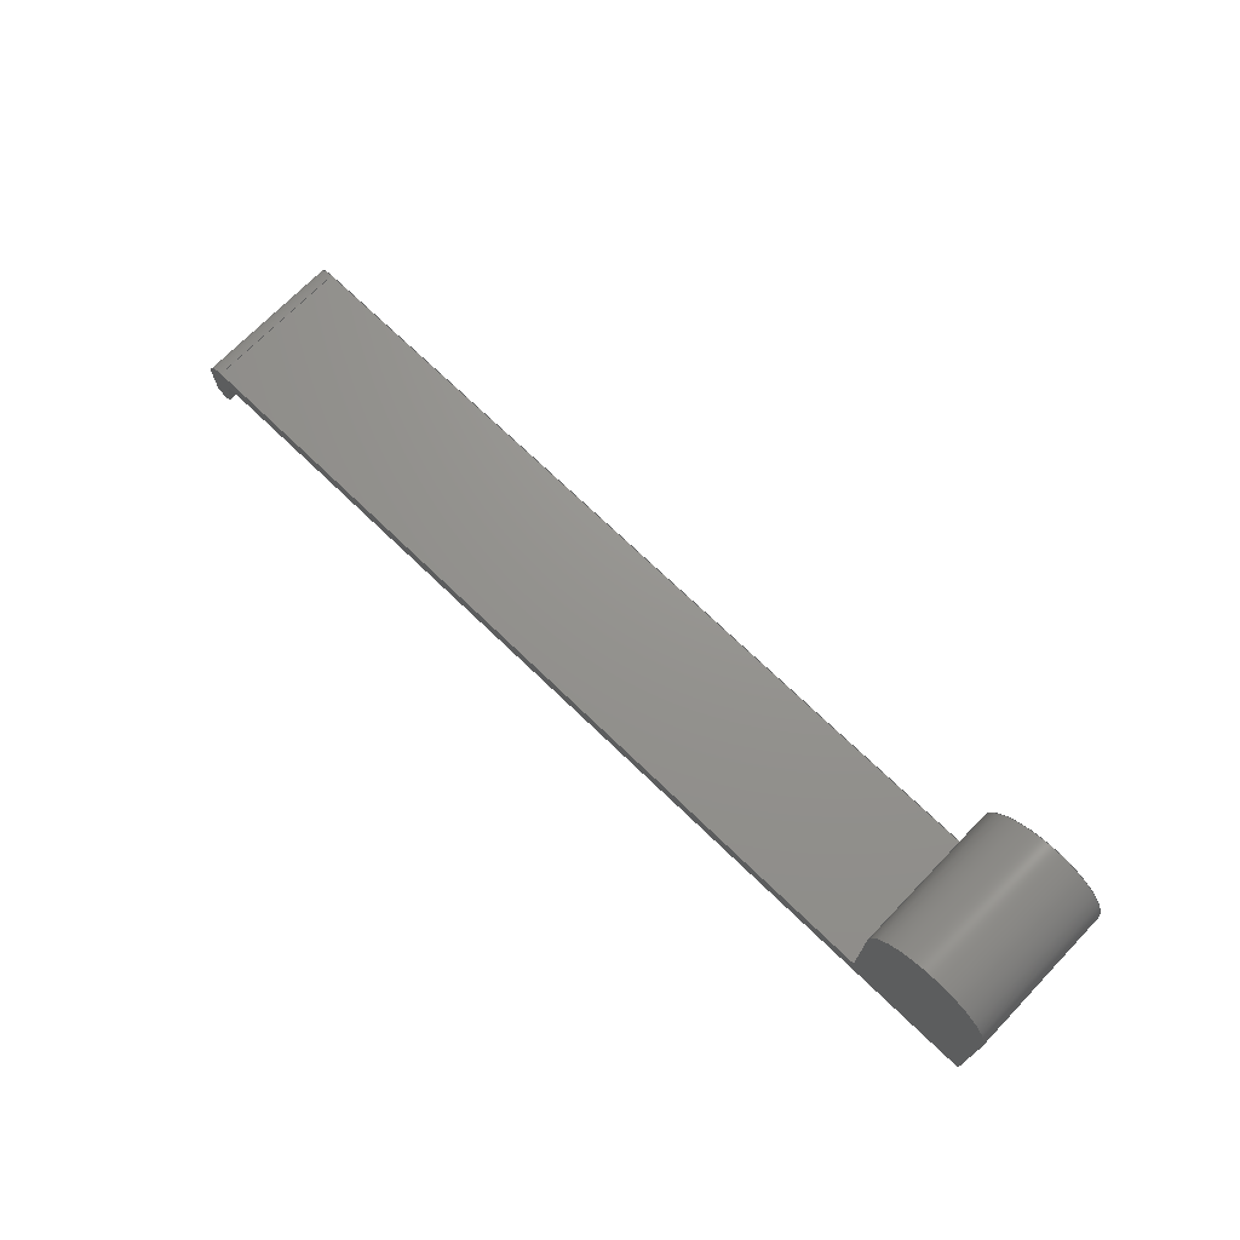
<metadata>
{"format":"step","ext":"stp","renderer":"f3d","projection":"perspective","resolution":1024,"background":"white","views":[{"elev":71.1,"azim":44.0,"up":"+Y"}]}
</metadata>
<code>
ISO-10303-21;
DATA;
#1=MECHANICAL_DESIGN_GEOMETRIC_PRESENTATION_REPRESENTATION('',(#4),#438);
#2=SHAPE_REPRESENTATION_RELATIONSHIP('SRR','None',#450,#3);
#3=ADVANCED_BREP_SHAPE_REPRESENTATION('',(#5),#437);
#4=STYLED_ITEM('',(#459),#5);
#5=MANIFOLD_SOLID_BREP('Solid1',#260);
#6=PLANE('',#271);
#7=PLANE('',#272);
#8=PLANE('',#273);
#9=PLANE('',#278);
#10=PLANE('',#279);
#11=PLANE('',#280);
#12=PLANE('',#281);
#13=PLANE('',#282);
#14=PLANE('',#284);
#15=PLANE('',#285);
#16=PLANE('',#287);
#17=FACE_OUTER_BOUND('',#31,.T.);
#18=FACE_OUTER_BOUND('',#32,.T.);
#19=FACE_OUTER_BOUND('',#33,.T.);
#20=FACE_OUTER_BOUND('',#34,.T.);
#21=FACE_OUTER_BOUND('',#35,.T.);
#22=FACE_OUTER_BOUND('',#36,.T.);
#23=FACE_OUTER_BOUND('',#37,.T.);
#24=FACE_OUTER_BOUND('',#38,.T.);
#25=FACE_OUTER_BOUND('',#39,.T.);
#26=FACE_OUTER_BOUND('',#40,.T.);
#27=FACE_OUTER_BOUND('',#41,.T.);
#28=FACE_OUTER_BOUND('',#42,.T.);
#29=FACE_OUTER_BOUND('',#43,.T.);
#30=FACE_OUTER_BOUND('',#44,.T.);
#31=EDGE_LOOP('',(#171,#172,#173,#174));
#32=EDGE_LOOP('',(#175,#176,#177,#178));
#33=EDGE_LOOP('',(#179,#180,#181,#182));
#34=EDGE_LOOP('',(#183,#184,#185,#186,#187,#188,#189,#190,#191,#192,#193));
#35=EDGE_LOOP('',(#194,#195,#196,#197));
#36=EDGE_LOOP('',(#198,#199,#200,#201));
#37=EDGE_LOOP('',(#202,#203,#204,#205));
#38=EDGE_LOOP('',(#206,#207,#208,#209,#210,#211,#212,#213,#214));
#39=EDGE_LOOP('',(#215,#216,#217,#218,#219,#220));
#40=EDGE_LOOP('',(#221,#222,#223,#224));
#41=EDGE_LOOP('',(#225,#226,#227,#228,#229,#230));
#42=EDGE_LOOP('',(#231,#232,#233,#234));
#43=EDGE_LOOP('',(#235,#236,#237,#238));
#44=EDGE_LOOP('',(#239,#240,#241,#242));
#45=CIRCLE('',#269,0.01969);
#46=CIRCLE('',#270,0.01969);
#47=CIRCLE('',#274,0.01969);
#48=CIRCLE('',#275,0.07);
#49=CIRCLE('',#277,0.01969);
#50=CIRCLE('',#283,0.07);
#51=LINE('',#364,#81);
#52=LINE('',#368,#82);
#53=LINE('',#373,#83);
#54=LINE('',#374,#84);
#55=LINE('',#375,#85);
#56=LINE('',#378,#86);
#57=LINE('',#380,#87);
#58=LINE('',#381,#88);
#59=LINE('',#387,#89);
#60=LINE('',#388,#90);
#61=LINE('',#390,#91);
#62=LINE('',#392,#92);
#63=LINE('',#396,#93);
#64=LINE('',#397,#94);
#65=LINE('',#400,#95);
#66=LINE('',#403,#96);
#67=LINE('',#406,#97);
#68=LINE('',#407,#98);
#69=LINE('',#409,#99);
#70=LINE('',#413,#100);
#71=LINE('',#414,#101);
#72=LINE('',#415,#102);
#73=LINE('',#419,#103);
#74=LINE('',#420,#104);
#75=LINE('',#421,#105);
#76=LINE('',#422,#106);
#77=LINE('',#427,#107);
#78=LINE('',#428,#108);
#79=LINE('',#430,#109);
#80=LINE('',#432,#110);
#81=VECTOR('',#292,0.1654);
#82=VECTOR('',#295,0.1654);
#83=VECTOR('',#300,0.1654);
#84=VECTOR('',#301,0.04331);
#85=VECTOR('',#302,0.04331);
#86=VECTOR('',#305,0.01392);
#87=VECTOR('',#306,0.1654);
#88=VECTOR('',#307,0.01392);
#89=VECTOR('',#312,0.02362);
#90=VECTOR('',#313,0.01392);
#91=VECTOR('',#314,0.9195);
#92=VECTOR('',#315,0.1273);
#93=VECTOR('',#318,0.147);
#94=VECTOR('',#319,1.04);
#95=VECTOR('',#322,0.1654);
#96=VECTOR('',#325,0.1654);
#97=VECTOR('',#328,0.02362);
#98=VECTOR('',#329,0.1654);
#99=VECTOR('',#332,0.01392);
#100=VECTOR('',#335,0.01969);
#101=VECTOR('',#336,1.059);
#102=VECTOR('',#337,1.04);
#103=VECTOR('',#340,0.1273);
#104=VECTOR('',#341,0.0003543);
#105=VECTOR('',#342,0.1654);
#106=VECTOR('',#343,0.165);
#107=VECTOR('',#348,0.1273);
#108=VECTOR('',#349,0.14);
#109=VECTOR('',#352,0.165);
#110=VECTOR('',#355,0.165);
#111=VERTEX_POINT('',#362);
#112=VERTEX_POINT('',#363);
#113=VERTEX_POINT('',#365);
#114=VERTEX_POINT('',#367);
#115=VERTEX_POINT('',#371);
#116=VERTEX_POINT('',#372);
#117=VERTEX_POINT('',#377);
#118=VERTEX_POINT('',#379);
#119=VERTEX_POINT('',#383);
#120=VERTEX_POINT('',#384);
#121=VERTEX_POINT('',#386);
#122=VERTEX_POINT('',#389);
#123=VERTEX_POINT('',#391);
#124=VERTEX_POINT('',#393);
#125=VERTEX_POINT('',#395);
#126=VERTEX_POINT('',#399);
#127=VERTEX_POINT('',#401);
#128=VERTEX_POINT('',#405);
#129=VERTEX_POINT('',#411);
#130=VERTEX_POINT('',#412);
#131=VERTEX_POINT('',#417);
#132=VERTEX_POINT('',#418);
#133=VERTEX_POINT('',#424);
#134=VERTEX_POINT('',#426);
#135=EDGE_CURVE('',#111,#112,#51,.T.);
#136=EDGE_CURVE('',#111,#113,#45,.T.);
#137=EDGE_CURVE('',#114,#113,#52,.T.);
#138=EDGE_CURVE('',#114,#112,#46,.T.);
#139=EDGE_CURVE('',#115,#116,#53,.T.);
#140=EDGE_CURVE('',#111,#115,#54,.T.);
#141=EDGE_CURVE('',#116,#112,#55,.T.);
#142=EDGE_CURVE('',#116,#117,#56,.T.);
#143=EDGE_CURVE('',#117,#118,#57,.T.);
#144=EDGE_CURVE('',#118,#115,#58,.T.);
#145=EDGE_CURVE('',#119,#120,#47,.T.);
#146=EDGE_CURVE('',#119,#121,#59,.T.);
#147=EDGE_CURVE('',#117,#121,#60,.T.);
#148=EDGE_CURVE('',#114,#122,#61,.T.);
#149=EDGE_CURVE('',#122,#123,#62,.T.);
#150=EDGE_CURVE('',#124,#123,#48,.T.);
#151=EDGE_CURVE('',#124,#125,#63,.T.);
#152=EDGE_CURVE('',#125,#120,#64,.T.);
#153=EDGE_CURVE('',#126,#120,#65,.T.);
#154=EDGE_CURVE('',#126,#127,#49,.T.);
#155=EDGE_CURVE('',#119,#127,#66,.T.);
#156=EDGE_CURVE('',#128,#127,#67,.T.);
#157=EDGE_CURVE('',#121,#128,#68,.T.);
#158=EDGE_CURVE('',#128,#118,#69,.T.);
#159=EDGE_CURVE('',#129,#130,#70,.T.);
#160=EDGE_CURVE('',#113,#129,#71,.T.);
#161=EDGE_CURVE('',#126,#130,#72,.T.);
#162=EDGE_CURVE('',#131,#132,#73,.T.);
#163=EDGE_CURVE('',#129,#131,#74,.T.);
#164=EDGE_CURVE('',#130,#125,#75,.T.);
#165=EDGE_CURVE('',#124,#132,#76,.T.);
#166=EDGE_CURVE('',#133,#132,#50,.T.);
#167=EDGE_CURVE('',#133,#134,#77,.T.);
#168=EDGE_CURVE('',#134,#131,#78,.T.);
#169=EDGE_CURVE('',#122,#134,#79,.T.);
#170=EDGE_CURVE('',#133,#123,#80,.T.);
#171=ORIENTED_EDGE('',*,*,#135,.F.);
#172=ORIENTED_EDGE('',*,*,#136,.T.);
#173=ORIENTED_EDGE('',*,*,#137,.F.);
#174=ORIENTED_EDGE('',*,*,#138,.T.);
#175=ORIENTED_EDGE('',*,*,#139,.F.);
#176=ORIENTED_EDGE('',*,*,#140,.F.);
#177=ORIENTED_EDGE('',*,*,#135,.T.);
#178=ORIENTED_EDGE('',*,*,#141,.F.);
#179=ORIENTED_EDGE('',*,*,#142,.T.);
#180=ORIENTED_EDGE('',*,*,#143,.T.);
#181=ORIENTED_EDGE('',*,*,#144,.T.);
#182=ORIENTED_EDGE('',*,*,#139,.T.);
#183=ORIENTED_EDGE('',*,*,#145,.F.);
#184=ORIENTED_EDGE('',*,*,#146,.T.);
#185=ORIENTED_EDGE('',*,*,#147,.F.);
#186=ORIENTED_EDGE('',*,*,#142,.F.);
#187=ORIENTED_EDGE('',*,*,#141,.T.);
#188=ORIENTED_EDGE('',*,*,#138,.F.);
#189=ORIENTED_EDGE('',*,*,#148,.T.);
#190=ORIENTED_EDGE('',*,*,#149,.T.);
#191=ORIENTED_EDGE('',*,*,#150,.F.);
#192=ORIENTED_EDGE('',*,*,#151,.T.);
#193=ORIENTED_EDGE('',*,*,#152,.T.);
#194=ORIENTED_EDGE('',*,*,#145,.T.);
#195=ORIENTED_EDGE('',*,*,#153,.F.);
#196=ORIENTED_EDGE('',*,*,#154,.T.);
#197=ORIENTED_EDGE('',*,*,#155,.F.);
#198=ORIENTED_EDGE('',*,*,#155,.T.);
#199=ORIENTED_EDGE('',*,*,#156,.F.);
#200=ORIENTED_EDGE('',*,*,#157,.F.);
#201=ORIENTED_EDGE('',*,*,#146,.F.);
#202=ORIENTED_EDGE('',*,*,#147,.T.);
#203=ORIENTED_EDGE('',*,*,#157,.T.);
#204=ORIENTED_EDGE('',*,*,#158,.T.);
#205=ORIENTED_EDGE('',*,*,#143,.F.);
#206=ORIENTED_EDGE('',*,*,#159,.F.);
#207=ORIENTED_EDGE('',*,*,#160,.F.);
#208=ORIENTED_EDGE('',*,*,#136,.F.);
#209=ORIENTED_EDGE('',*,*,#140,.T.);
#210=ORIENTED_EDGE('',*,*,#144,.F.);
#211=ORIENTED_EDGE('',*,*,#158,.F.);
#212=ORIENTED_EDGE('',*,*,#156,.T.);
#213=ORIENTED_EDGE('',*,*,#154,.F.);
#214=ORIENTED_EDGE('',*,*,#161,.T.);
#215=ORIENTED_EDGE('',*,*,#162,.F.);
#216=ORIENTED_EDGE('',*,*,#163,.F.);
#217=ORIENTED_EDGE('',*,*,#159,.T.);
#218=ORIENTED_EDGE('',*,*,#164,.T.);
#219=ORIENTED_EDGE('',*,*,#151,.F.);
#220=ORIENTED_EDGE('',*,*,#165,.T.);
#221=ORIENTED_EDGE('',*,*,#162,.T.);
#222=ORIENTED_EDGE('',*,*,#166,.F.);
#223=ORIENTED_EDGE('',*,*,#167,.T.);
#224=ORIENTED_EDGE('',*,*,#168,.T.);
#225=ORIENTED_EDGE('',*,*,#168,.F.);
#226=ORIENTED_EDGE('',*,*,#169,.F.);
#227=ORIENTED_EDGE('',*,*,#148,.F.);
#228=ORIENTED_EDGE('',*,*,#137,.T.);
#229=ORIENTED_EDGE('',*,*,#160,.T.);
#230=ORIENTED_EDGE('',*,*,#163,.T.);
#231=ORIENTED_EDGE('',*,*,#170,.T.);
#232=ORIENTED_EDGE('',*,*,#149,.F.);
#233=ORIENTED_EDGE('',*,*,#169,.T.);
#234=ORIENTED_EDGE('',*,*,#167,.F.);
#235=ORIENTED_EDGE('',*,*,#165,.F.);
#236=ORIENTED_EDGE('',*,*,#150,.T.);
#237=ORIENTED_EDGE('',*,*,#170,.F.);
#238=ORIENTED_EDGE('',*,*,#166,.T.);
#239=ORIENTED_EDGE('',*,*,#164,.F.);
#240=ORIENTED_EDGE('',*,*,#161,.F.);
#241=ORIENTED_EDGE('',*,*,#153,.T.);
#242=ORIENTED_EDGE('',*,*,#152,.F.);
#243=CYLINDRICAL_SURFACE('',#268,0.01969);
#244=CYLINDRICAL_SURFACE('',#276,0.01969);
#245=CYLINDRICAL_SURFACE('',#286,0.07);
#246=ADVANCED_FACE('',(#17),#243,.T.);
#247=ADVANCED_FACE('',(#18),#6,.T.);
#248=ADVANCED_FACE('',(#19),#7,.T.);
#249=ADVANCED_FACE('',(#20),#8,.F.);
#250=ADVANCED_FACE('',(#21),#244,.F.);
#251=ADVANCED_FACE('',(#22),#9,.T.);
#252=ADVANCED_FACE('',(#23),#10,.T.);
#253=ADVANCED_FACE('',(#24),#11,.T.);
#254=ADVANCED_FACE('',(#25),#12,.T.);
#255=ADVANCED_FACE('',(#26),#13,.F.);
#256=ADVANCED_FACE('',(#27),#14,.T.);
#257=ADVANCED_FACE('',(#28),#15,.T.);
#258=ADVANCED_FACE('',(#29),#245,.T.);
#259=ADVANCED_FACE('',(#30),#16,.T.);
#260=CLOSED_SHELL('',(#246,#247,#248,#249,#250,#251,#252,#253,#254,#255,
#256,#257,#258,#259));
#261=DATE_TIME_ROLE('creation_date');
#262=APPLIED_DATE_AND_TIME_ASSIGNMENT(#263,#261,(#452));
#263=DATE_AND_TIME(#264,#265);
#264=CALENDAR_DATE(2016,16,12);
#265=LOCAL_TIME(17,15,37,#266);
#266=COORDINATED_UNIVERSAL_TIME_OFFSET(0,0,.BEHIND.);
#267=AXIS2_PLACEMENT_3D('placement',#360,#288,#289);
#268=AXIS2_PLACEMENT_3D('',#361,#290,#291);
#269=AXIS2_PLACEMENT_3D('',#366,#293,#294);
#270=AXIS2_PLACEMENT_3D('',#369,#296,#297);
#271=AXIS2_PLACEMENT_3D('',#370,#298,#299);
#272=AXIS2_PLACEMENT_3D('',#376,#303,#304);
#273=AXIS2_PLACEMENT_3D('',#382,#308,#309);
#274=AXIS2_PLACEMENT_3D('',#385,#310,#311);
#275=AXIS2_PLACEMENT_3D('',#394,#316,#317);
#276=AXIS2_PLACEMENT_3D('',#398,#320,#321);
#277=AXIS2_PLACEMENT_3D('',#402,#323,#324);
#278=AXIS2_PLACEMENT_3D('',#404,#326,#327);
#279=AXIS2_PLACEMENT_3D('',#408,#330,#331);
#280=AXIS2_PLACEMENT_3D('',#410,#333,#334);
#281=AXIS2_PLACEMENT_3D('',#416,#338,#339);
#282=AXIS2_PLACEMENT_3D('',#423,#344,#345);
#283=AXIS2_PLACEMENT_3D('',#425,#346,#347);
#284=AXIS2_PLACEMENT_3D('',#429,#350,#351);
#285=AXIS2_PLACEMENT_3D('',#431,#353,#354);
#286=AXIS2_PLACEMENT_3D('',#433,#356,#357);
#287=AXIS2_PLACEMENT_3D('',#434,#358,#359);
#288=DIRECTION('axis',(0,0,1));
#289=DIRECTION('refdir',(1,0,0));
#290=DIRECTION('center_axis',(0,0,1));
#291=DIRECTION('ref_axis',(1,0,0));
#292=DIRECTION('',(-1.343e-14,3.07e-13,-1));
#293=DIRECTION('center_axis',(0,0,-1));
#294=DIRECTION('ref_axis',(-1,-2.316e-11,0));
#295=DIRECTION('',(0,0,1));
#296=DIRECTION('center_axis',(0,0,1));
#297=DIRECTION('ref_axis',(0,1,0));
#298=DIRECTION('center_axis',(-1,0,0));
#299=DIRECTION('ref_axis',(0,0,1));
#300=DIRECTION('',(-1.343e-14,0,-1));
#301=DIRECTION('',(-1.346e-13,-1,0));
#302=DIRECTION('',(1.346e-13,1,0));
#303=DIRECTION('center_axis',(-0.7071,-0.7071,0));
#304=DIRECTION('ref_axis',(0.7071,-0.7071,0));
#305=DIRECTION('',(0.7071,-0.7071,0));
#306=DIRECTION('',(1.108e-14,0,1));
#307=DIRECTION('',(-0.7071,0.7071,0));
#308=DIRECTION('center_axis',(0,0,1));
#309=DIRECTION('ref_axis',(1,0,0));
#310=DIRECTION('center_axis',(0,0,-1));
#311=DIRECTION('ref_axis',(-1,-1.892e-11,0));
#312=DIRECTION('',(-4.841e-13,-1,0));
#313=DIRECTION('',(0.7071,0.7071,0));
#314=DIRECTION('',(1,0,0));
#315=DIRECTION('',(0,1,0));
#316=DIRECTION('center_axis',(0,0,1));
#317=DIRECTION('ref_axis',(1,1.507e-14,0));
#318=DIRECTION('',(0,-1,0));
#319=DIRECTION('',(-1,0,0));
#320=DIRECTION('center_axis',(0,0,1));
#321=DIRECTION('ref_axis',(1,0,0));
#322=DIRECTION('',(0,0,-1));
#323=DIRECTION('center_axis',(0,0,1));
#324=DIRECTION('ref_axis',(0,1,0));
#325=DIRECTION('',(-2.316e-14,1.359e-13,1));
#326=DIRECTION('center_axis',(1,0,0));
#327=DIRECTION('ref_axis',(0,0,-1));
#328=DIRECTION('',(4.888e-13,1,0));
#329=DIRECTION('',(-2.316e-14,-4.167e-14,1));
#330=DIRECTION('center_axis',(0.7071,-0.7071,0));
#331=DIRECTION('ref_axis',(0.7071,0.7071,0));
#332=DIRECTION('',(-0.7071,-0.7071,0));
#333=DIRECTION('center_axis',(0,0,1));
#334=DIRECTION('ref_axis',(1,0,0));
#335=DIRECTION('',(0,-1,0));
#336=DIRECTION('',(1,0,0));
#337=DIRECTION('',(1,0,0));
#338=DIRECTION('center_axis',(1,0,0));
#339=DIRECTION('ref_axis',(0,0,-1));
#340=DIRECTION('',(0,1,0));
#341=DIRECTION('',(0,0,-1));
#342=DIRECTION('',(0,0,-1));
#343=DIRECTION('',(0,0,1));
#344=DIRECTION('center_axis',(0,0,-1));
#345=DIRECTION('ref_axis',(-1,0,0));
#346=DIRECTION('center_axis',(0,0,-1));
#347=DIRECTION('ref_axis',(-1,0,0));
#348=DIRECTION('',(0,-1,0));
#349=DIRECTION('',(1,0,0));
#350=DIRECTION('center_axis',(0,1,0));
#351=DIRECTION('ref_axis',(0,0,1));
#352=DIRECTION('',(0,0,1));
#353=DIRECTION('center_axis',(-1,0,0));
#354=DIRECTION('ref_axis',(0,0,1));
#355=DIRECTION('',(0,0,-1));
#356=DIRECTION('center_axis',(0,0,-1));
#357=DIRECTION('ref_axis',(-1,0,0));
#358=DIRECTION('center_axis',(0,-1,0));
#359=DIRECTION('ref_axis',(0,0,-1));
#360=CARTESIAN_POINT('',(0,0,0));
#361=CARTESIAN_POINT('Origin',(-0.4567,0,-0.08268));
#362=CARTESIAN_POINT('',(-0.4764,-2.419e-13,0.08268));
#363=CARTESIAN_POINT('',(-0.4764,-1.912e-13,-0.08268));
#364=CARTESIAN_POINT('',(-0.4764,-2.419e-13,0.08268));
#365=CARTESIAN_POINT('',(-0.4567,0.01969,0.08268));
#366=CARTESIAN_POINT('Origin',(-0.4567,0,0.08268));
#367=CARTESIAN_POINT('',(-0.4567,0.01969,-0.08268));
#368=CARTESIAN_POINT('',(-0.4567,0.01969,-0.08268));
#369=CARTESIAN_POINT('Origin',(-0.4567,0,-0.08268));
#370=CARTESIAN_POINT('Origin',(-0.4764,-0.04331,-0.08268));
#371=CARTESIAN_POINT('',(-0.4764,-0.04331,0.08268));
#372=CARTESIAN_POINT('',(-0.4764,-0.04331,-0.08268));
#373=CARTESIAN_POINT('',(-0.4764,-0.04331,0.08268));
#374=CARTESIAN_POINT('',(-0.4764,-2.419e-13,0.08268));
#375=CARTESIAN_POINT('',(-0.4764,-0.04331,-0.08268));
#376=CARTESIAN_POINT('Origin',(-0.4764,-0.04331,0.1047));
#377=CARTESIAN_POINT('',(-0.4665,-0.05315,-0.08268));
#378=CARTESIAN_POINT('',(-0.4764,-0.04331,-0.08268));
#379=CARTESIAN_POINT('',(-0.4665,-0.05315,0.08268));
#380=CARTESIAN_POINT('',(-0.4665,-0.05315,-0.08268));
#381=CARTESIAN_POINT('',(-0.4665,-0.05315,0.08268));
#382=CARTESIAN_POINT('Origin',(-0.437,-0.01969,-0.08268));
#383=CARTESIAN_POINT('',(-0.4567,-0.01969,-0.08268));
#384=CARTESIAN_POINT('',(-0.437,0,-0.08268));
#385=CARTESIAN_POINT('Origin',(-0.437,-0.01969,-0.08268));
#386=CARTESIAN_POINT('',(-0.4567,-0.04331,-0.08268));
#387=CARTESIAN_POINT('',(-0.4567,-0.01969,-0.08268));
#388=CARTESIAN_POINT('',(-0.4665,-0.05315,-0.08268));
#389=CARTESIAN_POINT('',(0.4628,0.01969,-0.08268));
#390=CARTESIAN_POINT('',(-0.4567,0.01969,-0.08268));
#391=CARTESIAN_POINT('',(0.4628,0.147,-0.08268));
#392=CARTESIAN_POINT('',(0.4628,0.01969,-0.08268));
#393=CARTESIAN_POINT('',(0.6028,0.147,-0.08268));
#394=CARTESIAN_POINT('Origin',(0.5328,0.147,-0.08268));
#395=CARTESIAN_POINT('',(0.6028,0,-0.08268));
#396=CARTESIAN_POINT('',(0.6028,0.147,-0.08268));
#397=CARTESIAN_POINT('',(0.6028,0,-0.08268));
#398=CARTESIAN_POINT('Origin',(-0.437,-0.01969,-0.08268));
#399=CARTESIAN_POINT('',(-0.437,0,0.08268));
#400=CARTESIAN_POINT('',(-0.437,0,0.08268));
#401=CARTESIAN_POINT('',(-0.4567,-0.01969,0.08268));
#402=CARTESIAN_POINT('Origin',(-0.437,-0.01969,0.08268));
#403=CARTESIAN_POINT('',(-0.4567,-0.01969,-0.08268));
#404=CARTESIAN_POINT('Origin',(-0.4567,-0.01969,-0.08268));
#405=CARTESIAN_POINT('',(-0.4567,-0.04331,0.08268));
#406=CARTESIAN_POINT('',(-0.4567,-0.04331,0.08268));
#407=CARTESIAN_POINT('',(-0.4567,-0.04331,-0.08268));
#408=CARTESIAN_POINT('Origin',(-0.4665,-0.05315,0.1047));
#409=CARTESIAN_POINT('',(-0.4567,-0.04331,0.08268));
#410=CARTESIAN_POINT('Origin',(-0.437,-0.01969,0.08268));
#411=CARTESIAN_POINT('',(0.6028,0.01969,0.08268));
#412=CARTESIAN_POINT('',(0.6028,0,0.08268));
#413=CARTESIAN_POINT('',(0.6028,0.01969,0.08268));
#414=CARTESIAN_POINT('',(-0.4567,0.01969,0.08268));
#415=CARTESIAN_POINT('',(-0.437,0,0.08268));
#416=CARTESIAN_POINT('Origin',(0.6028,0,0));
#417=CARTESIAN_POINT('',(0.6028,0.01969,0.08232));
#418=CARTESIAN_POINT('',(0.6028,0.147,0.08232));
#419=CARTESIAN_POINT('',(0.6028,0.01969,0.08232));
#420=CARTESIAN_POINT('',(0.6028,0.01969,0.08268));
#421=CARTESIAN_POINT('',(0.6028,0,0.08268));
#422=CARTESIAN_POINT('',(0.6028,0.147,-0.08268));
#423=CARTESIAN_POINT('Origin',(0,0,0.08232));
#424=CARTESIAN_POINT('',(0.4628,0.147,0.08232));
#425=CARTESIAN_POINT('Origin',(0.5328,0.147,0.08232));
#426=CARTESIAN_POINT('',(0.4628,0.01969,0.08232));
#427=CARTESIAN_POINT('',(0.4628,0.147,0.08232));
#428=CARTESIAN_POINT('',(0.4628,0.01969,0.08232));
#429=CARTESIAN_POINT('Origin',(-0.4567,0.01969,-0.08268));
#430=CARTESIAN_POINT('',(0.4628,0.01969,-0.08268));
#431=CARTESIAN_POINT('Origin',(0.4628,0.017,-0.08268));
#432=CARTESIAN_POINT('',(0.4628,0.147,0.08232));
#433=CARTESIAN_POINT('Origin',(0.5328,0.147,-0.08268));
#434=CARTESIAN_POINT('Origin',(0.0748,0,-0.08268));
#435=UNCERTAINTY_MEASURE_WITH_UNIT(LENGTH_MEASURE(0.0003937),
#439,'DISTANCE_ACCURACY_VALUE',
'Maximum model space distance between geometric entities at asserted c
onnectivities');
#436=UNCERTAINTY_MEASURE_WITH_UNIT(LENGTH_MEASURE(1e-06),#440,
'DISTANCE_ACCURACY_VALUE',
'Maximum model space distance between geometric entities at asserted c
onnectivities');
#437=(
GEOMETRIC_REPRESENTATION_CONTEXT(3)
GLOBAL_UNCERTAINTY_ASSIGNED_CONTEXT((#435))
GLOBAL_UNIT_ASSIGNED_CONTEXT((#439,#445,#442))
REPRESENTATION_CONTEXT('','3D')
);
#438=(
GEOMETRIC_REPRESENTATION_CONTEXT(3)
GLOBAL_UNCERTAINTY_ASSIGNED_CONTEXT((#436))
GLOBAL_UNIT_ASSIGNED_CONTEXT((#440,#445,#442))
REPRESENTATION_CONTEXT('','3D')
);
#439=(
CONVERSION_BASED_UNIT('__CONSTANT UNIT inch',#441)
LENGTH_UNIT()
NAMED_UNIT(#444)
);
#440=(
LENGTH_UNIT()
NAMED_UNIT(*)
SI_UNIT(.MILLI.,.METRE.)
);
#441=LENGTH_MEASURE_WITH_UNIT(LENGTH_MEASURE(25.4),#440);
#442=(
NAMED_UNIT(*)
SI_UNIT($,.STERADIAN.)
SOLID_ANGLE_UNIT()
);
#443=DIMENSIONAL_EXPONENTS(0,0,0,0,0,0,0);
#444=DIMENSIONAL_EXPONENTS(1,0,0,0,0,0,0);
#445=(
CONVERSION_BASED_UNIT('degree',#447)
NAMED_UNIT(#443)
PLANE_ANGLE_UNIT()
);
#446=(
NAMED_UNIT(*)
PLANE_ANGLE_UNIT()
SI_UNIT($,.RADIAN.)
);
#447=PLANE_ANGLE_MEASURE_WITH_UNIT(PLANE_ANGLE_MEASURE(0.01745),#446);
#448=SHAPE_DEFINITION_REPRESENTATION(#449,#450);
#449=PRODUCT_DEFINITION_SHAPE('',$,#452);
#450=SHAPE_REPRESENTATION('',(#267),#437);
#451=PRODUCT_DEFINITION_CONTEXT('part definition',#456,'design');
#452=PRODUCT_DEFINITION('FIN_D3V_011_1A3_LEVER_1_1',
'FIN_D3V_011_1A3_LEVER_1_1',#453,#451);
#453=PRODUCT_DEFINITION_FORMATION('1LAST_VERSION',$,#458);
#454=PRODUCT_RELATED_PRODUCT_CATEGORY('FIN_D3V_011_1A3_LEVER_1_1',
'FIN_D3V_011_1A3_LEVER_1_1',(#458));
#455=APPLICATION_PROTOCOL_DEFINITION('international standard',
'automotive_design',2009,#456);
#456=APPLICATION_CONTEXT(
'Core Data for Automotive Mechanical Design Process');
#457=PRODUCT_CONTEXT('part definition',#456,'mechanical');
#458=PRODUCT('FIN_D3V_011_1A3_LEVER_1_1','FIN_D3V_011_1A3_LEVER_1_1',$,
(#457));
#459=PRESENTATION_STYLE_ASSIGNMENT((#460));
#460=SURFACE_STYLE_USAGE(.BOTH.,#461);
#461=SURFACE_SIDE_STYLE('',(#462));
#462=SURFACE_STYLE_FILL_AREA(#463);
#463=FILL_AREA_STYLE('',(#464));
#464=FILL_AREA_STYLE_COLOUR('',#465);
#465=COLOUR_RGB('',0.749,0.749,0.749);
ENDSEC;
END-ISO-10303-21;

</code>
